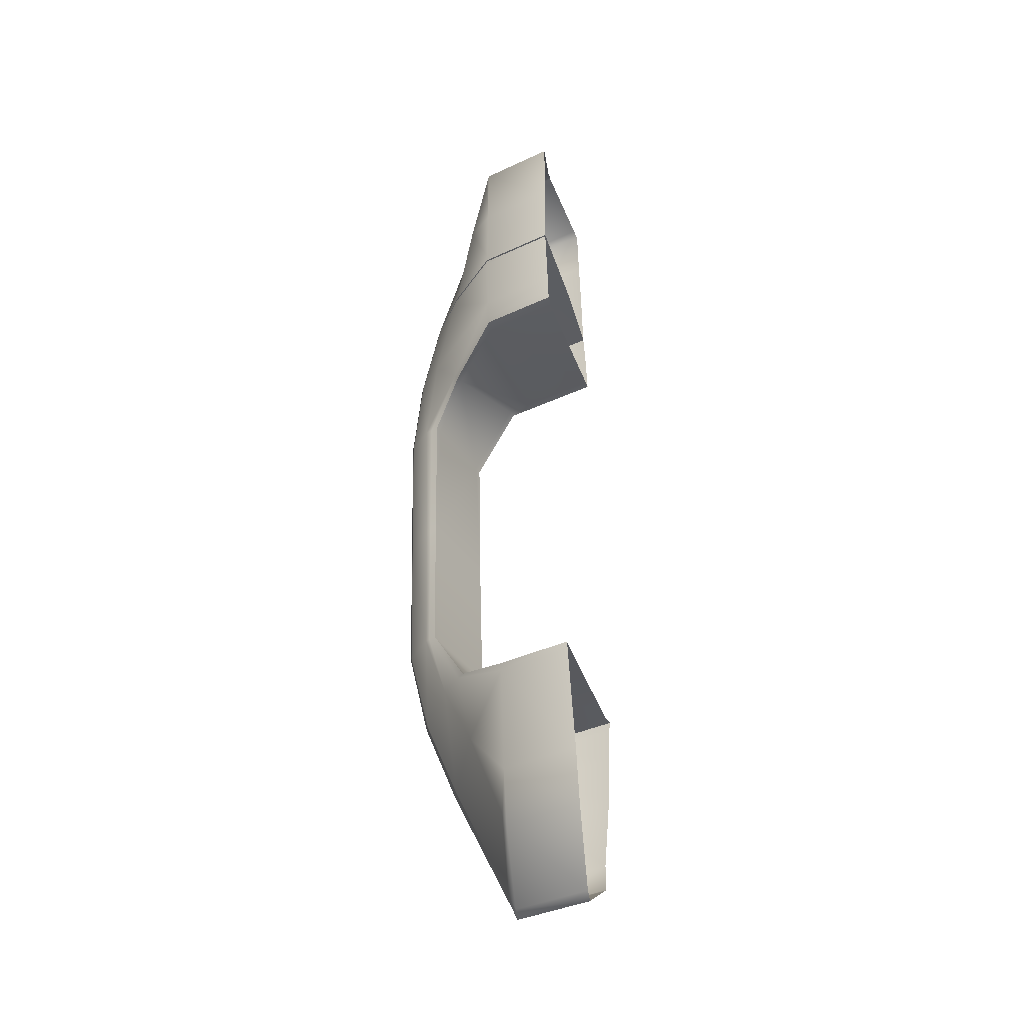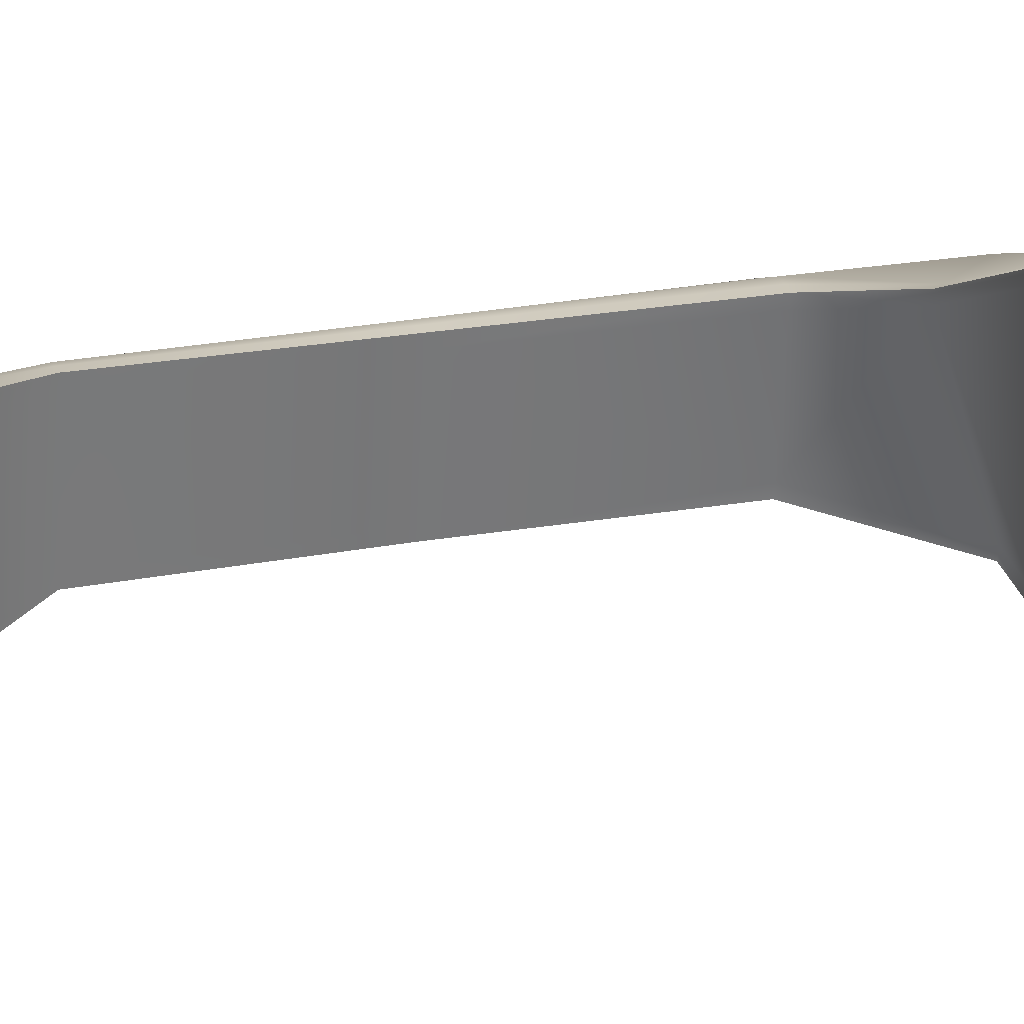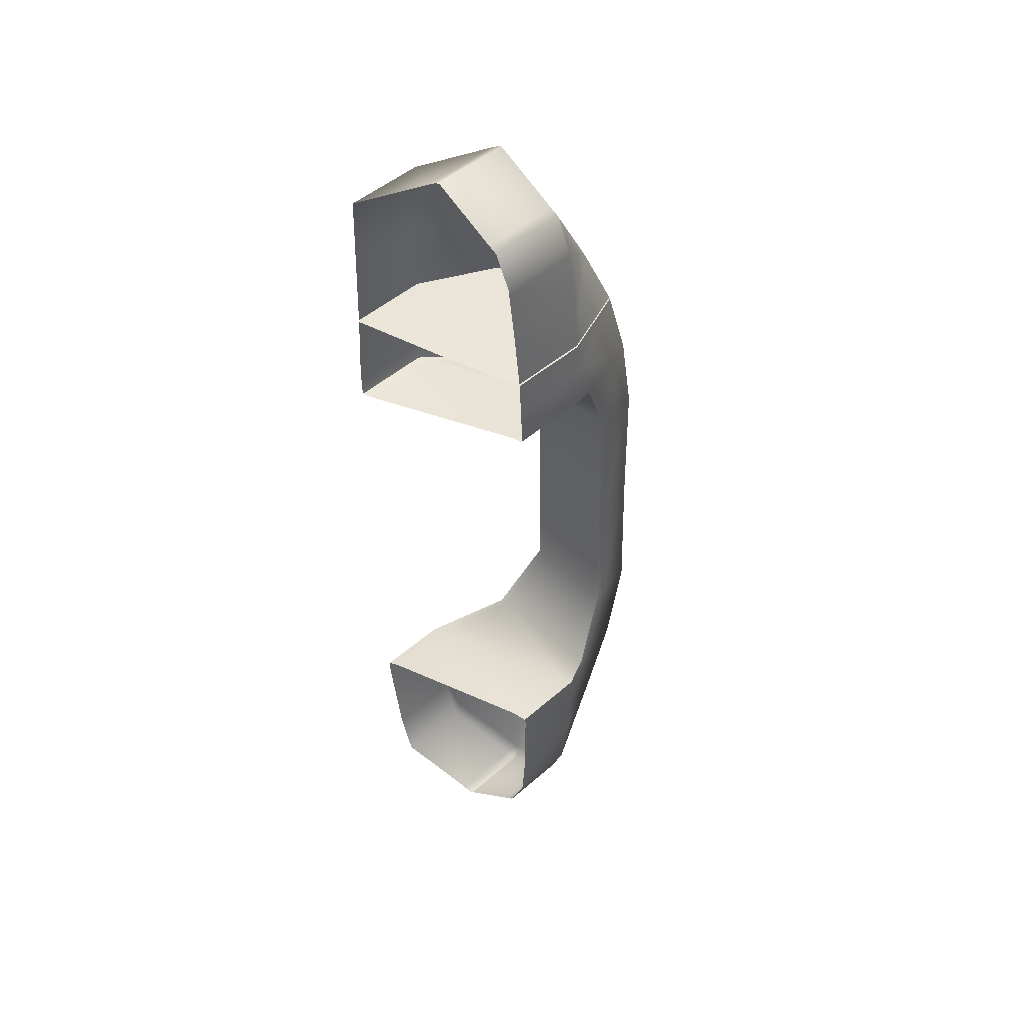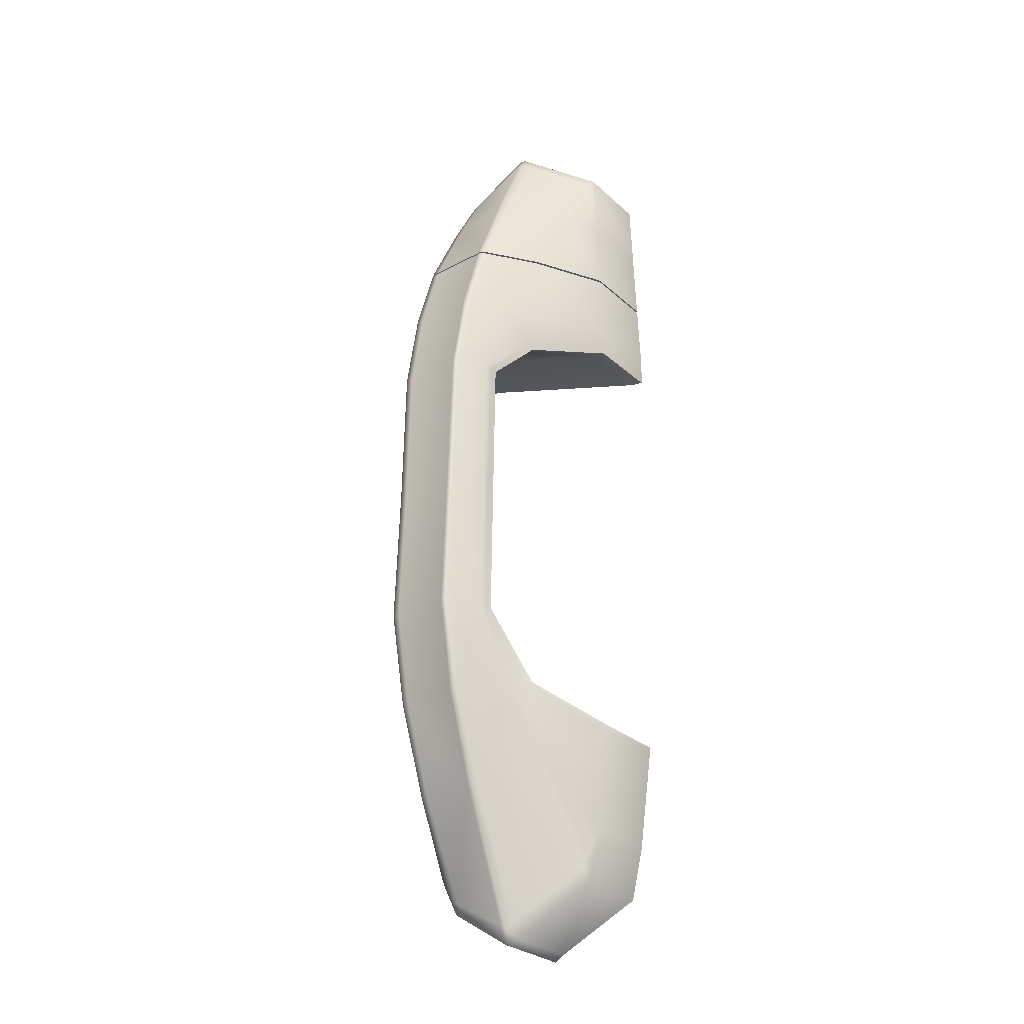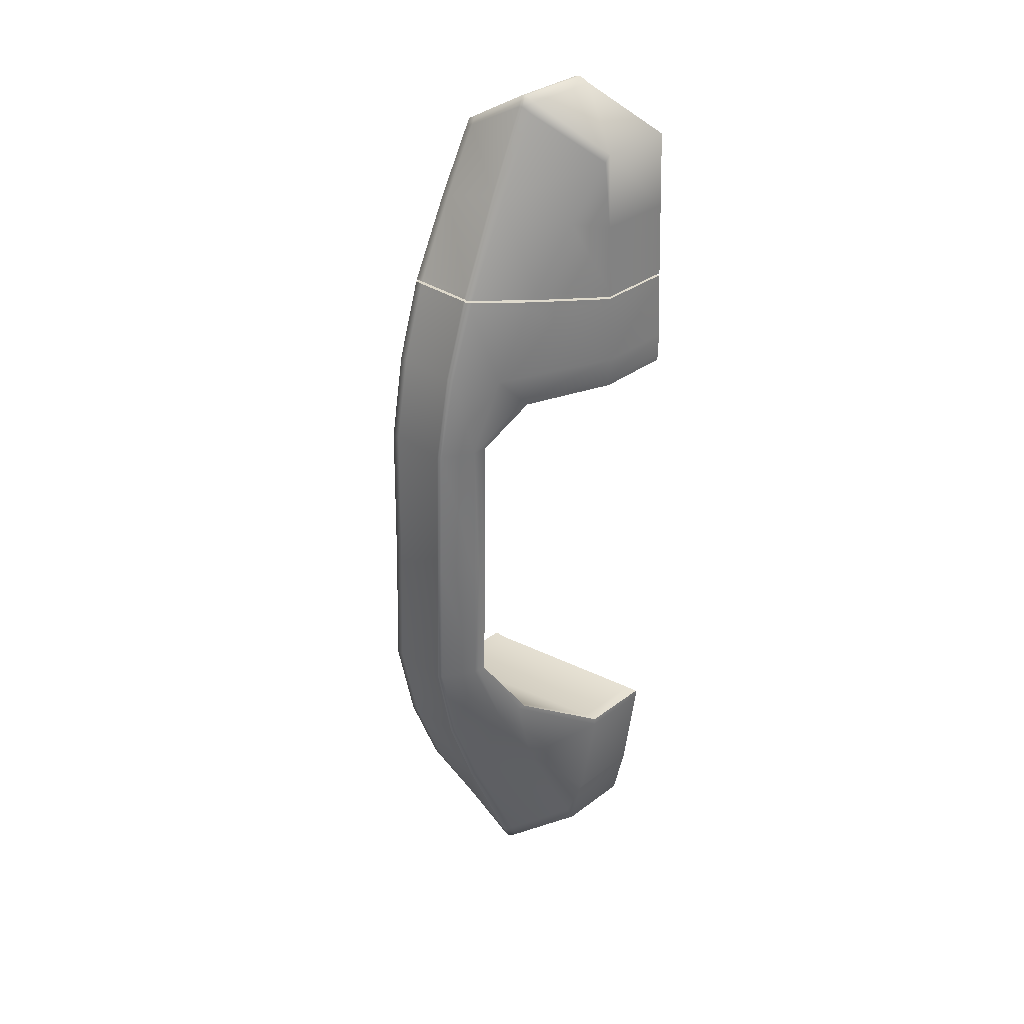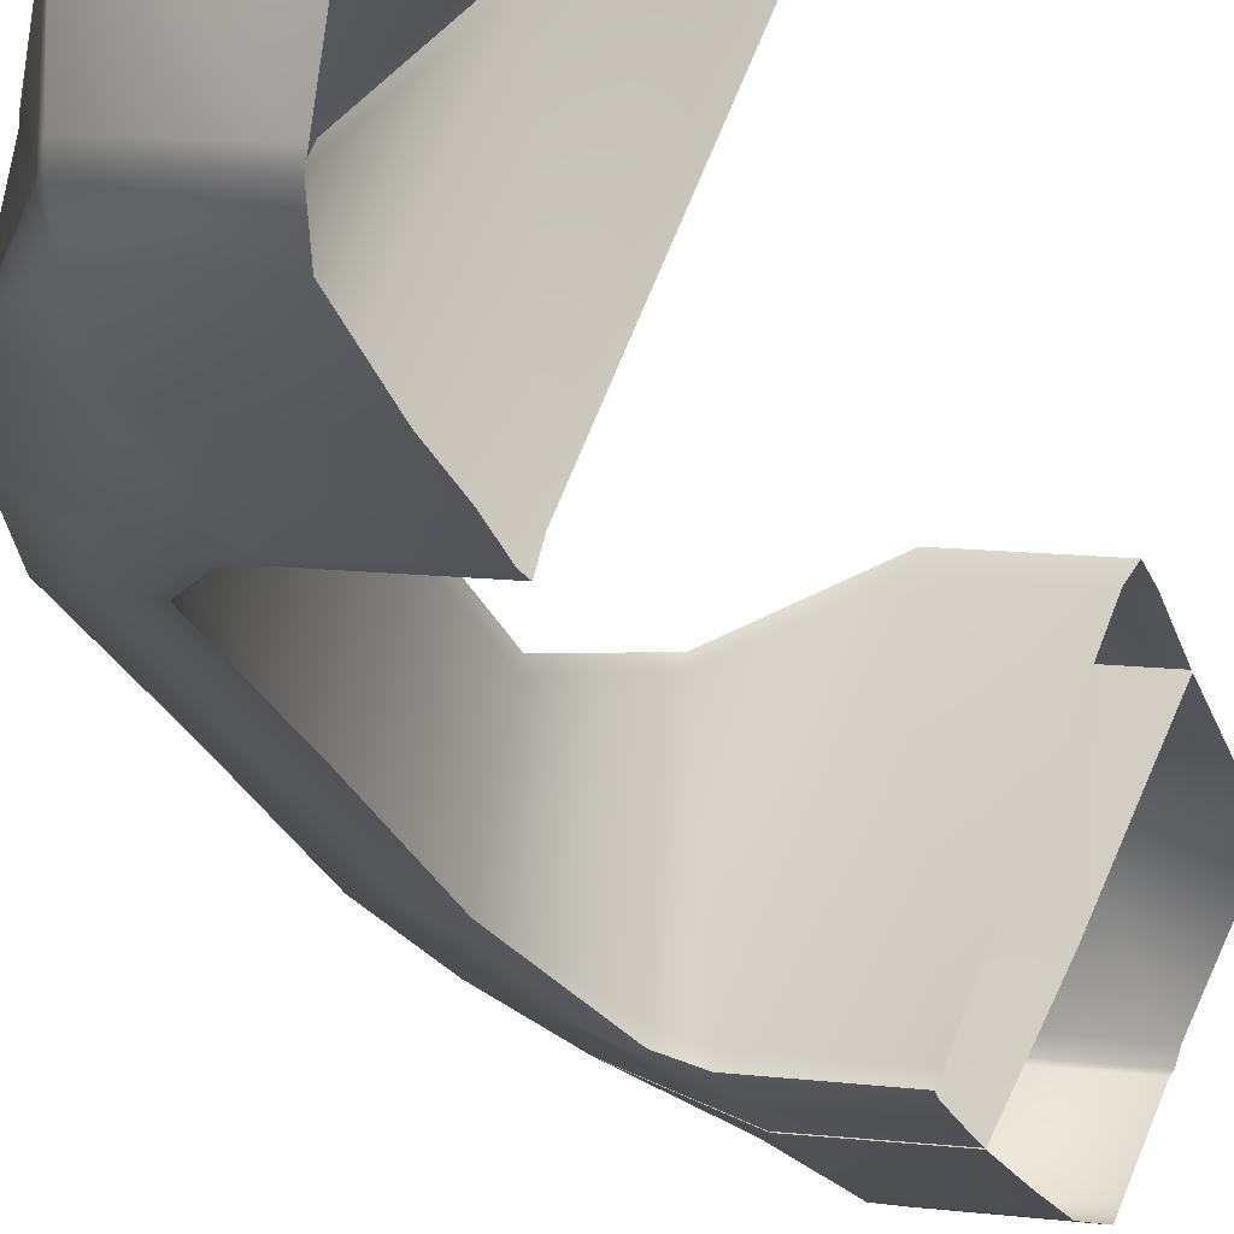
<metadata>
{"format":"obj","ext":"obj","renderer":"f3d","projection":"perspective","resolution":1024,"background":"white","views":[{"elev":-37.7,"azim":-139.0,"up":"+Z"},{"elev":22.1,"azim":-104.2,"up":"+Y"},{"elev":49.1,"azim":-33.7,"up":"+Z"},{"elev":-29.3,"azim":137.7,"up":"+Z"},{"elev":32.1,"azim":144.3,"up":"+Z"},{"elev":-24.0,"azim":-163.5,"up":"+Y"}]}
</metadata>
<code>
g default
v 85.12 81.83 -60.52
v 85.13 81.91 -60.52
v 83.54 81.5 -63.92
v 83.61 81.43 -63.88
v 86.56 82.57 -48.16
v 86.84 81.06 -48.16
v 86.5 81.06 -45.88
v 86.21 82.6 -45.88
v 86.56 82.28 -55.74
v 86.83 80.81 -55.74
v 86.83 80.97 -51.97
v 86.56 82.42 -51.97
v 85.36 80.43 -60.51
v 86.29 80.66 -58.18
v 86.02 82.09 -58.18
v 85.94 81 -43.97
v 85.66 82.56 -43.96
v 85.01 83.29 -46.05
v 86.12 82.76 -45.9
v 85.53 82.74 -43.97
v 84.15 83.48 -44.05
v 84.73 82.87 -57.77
v 85.57 82.79 -55.73
v 85.45 82.8 -55.73
v 84.12 82.99 -57.65
v 82.15 83.25 -62.83
v 83.24 81.66 -64.19
v 83.44 81.7 -63.75
v 82.32 83.22 -62.48
v 86.49 82.42 -55.74
v 86.49 82.56 -51.97
v 85.61 82.9 -51.97
v 85.65 83.01 -48.15
v 84.24 83.3 -46.85
v 85.46 82.99 -48.15
v 82.1 84.26 -44.21
v 82.03 84.27 -45.87
v 83.66 82.98 -59.71
v 82.02 83.51 -61.44
v 82.03 84.27 -46.44
v 86.22 82.69 -45.88
v 86.5 82.7 -48.16
v 86.57 82.66 -48.16
v 85.46 82.89 -51.97
v 85 82.04 -60.43
v 85.92 82.26 -58.13
v 81.82 83.85 -58.78
v 83.93 80.08 -63.08
v 86.57 82.51 -51.97
v 86.03 82.18 -58.18
v 85.67 82.65 -43.96
v 86.57 82.37 -55.74
v 85.91 80.46 -51.97
v 85.92 80.55 -48.15
v 86.87 80.87 -48.16
v 86.86 80.78 -51.97
v 85.91 80.31 -55.74
v 86.87 80.62 -55.74
v 84.11 79.93 -45.85
v 84.72 80.17 -45.99
v 84.14 83.11 -47
v 82.19 83.97 -46.67
v 85.68 80.72 -48.15
v 85.3 82.77 -48.15
v 84.2 79.78 -44.86
v 84.21 79.83 -44.08
v 85.97 80.79 -43.97
v 86.53 80.86 -45.88
v 84.93 80.03 -45.89
v 84.21 79.73 -45.65
v 85.39 80.24 -60.51
v 84.12 79.41 -60.5
v 84.16 79.4 -59.24
v 86.32 80.48 -58.18
v 84.01 79.58 -62.45
v 84.84 79.65 -57.69
v 84.15 79.35 -58.27
v 84 79.72 -58.07
v 81.99 83.6 -58.51
v 83.97 82.83 -57.62
v 84.58 79.96 -57.63
v 85.28 82.6 -55.73
v 85.67 80.47 -55.73
v 85.67 80.63 -51.97
v 85.29 82.68 -51.96
v 82.02 84.24 -46.65
v 84.1 83.32 -47
v 85.26 82.97 -48.15
v 85.25 82.88 -51.96
v 85.24 82.8 -55.73
v 83.93 83.03 -57.61
v 81.83 83.86 -58.57
v 85.71 80.42 -51.97
v 85.71 80.27 -55.73
v 85.71 80.51 -48.15
v 84.19 79.74 -45.86
v 84.76 79.97 -45.99
v 84.11 79.35 -58.05
v 84.65 79.58 -57.63
v 81.4 81.01 -64.31
v 83.41 81.38 -64.32
v 83.34 81.45 -64.36
v 81.32 81.08 -64.35
v 80.13 82.88 -62.82
v 80 83.14 -61.43
v 80.08 83.89 -44.2
v 80.01 83.9 -45.85
v 79.91 83.49 -58.77
v 80.01 83.89 -46.43
v 81.22 81.28 -64.17
v 82.09 79.55 -45.83
v 80.18 83.6 -46.66
v 82.19 79.47 -44.06
v 82.19 79.41 -44.85
v 82.19 79.36 -45.64
v 82.19 79.05 -60.49
v 82.14 79.03 -59.23
v 82.22 79.25 -62.44
v 83.79 79.86 -63.29
v 82 79.53 -63.28
v 82.14 78.98 -58.26
v 81.99 79.34 -58.06
v 80.07 83.24 -58.49
v 80 83.87 -46.63
v 79.92 83.5 -58.56
v 82.18 79.36 -45.84
v 82.1 78.97 -58.03
v 83.75 80.04 -63.41
v 81.93 79.7 -63.4
v 84.01 79.95 -43.92
v 81.26 81.36 -43.96
v 85.71 80.81 -43.82
v 82.12 79.64 -43.9
v 82.06 84.09 -44.04
v 80.16 83.73 -44.03
v 83.93 83.38 -43.9
v 85.4 82.58 -43.81
v 85.26 82.67 -43.82
v 85.43 82.51 -43.81
v 85.68 81.01 -43.82
v 85.89 80.99 -43.81
v 85.61 82.56 -43.8
v 85.48 82.74 -43.81
v 84.08 83.49 -43.89
v 82.11 84.26 -44.05
v 85.62 82.65 -43.8
v 84.21 79.84 -43.91
v 85.93 80.79 -43.81
v 80.09 83.89 -44.03
v 82.19 79.48 -43.9
v 83.97 79.91 -62.97
g polySurface4 Object26094
f 4 3 2 1
f 5 8 7 6
f 9 12 11 10
f 1 15 14 13
f 8 17 16 7
f 18 21 20 19
f 22 25 24 23
f 26 29 28 27
f 23 32 31 30
f 33 35 34 18
f 21 18 37 36
f 29 26 39 38
f 34 40 37 18
f 41 43 42 19
f 44 35 33 32
f 22 46 45 38
f 15 9 10 14
f 38 47 25 22
f 23 30 46 22
f 1 13 48 4
f 5 43 41 8
f 49 43 5 12
f 15 1 2 50
f 8 41 51 17
f 9 15 50 52
f 53 56 55 54
f 12 5 6 11
f 32 33 42 31
f 23 24 44 32
f 9 52 49 12
f 57 58 56 53
f 59 62 61 60
f 63 60 61 64
f 65 68 67 66
f 69 68 65 70
f 54 55 68 69
f 71 74 73 72
f 72 75 71
f 74 58 57 76
f 73 74 76 77
f 78 81 80 79
f 82 80 81 83
f 84 85 82 83
f 85 84 63 64
f 40 34 87 86
f 34 35 88 87
f 89 88 35 44
f 25 91 90 24
f 47 92 91 25
f 93 94 57 53
f 90 89 44 24
f 95 93 53 54
f 59 60 97 96
f 60 63 95 97
f 77 76 99 98
f 94 99 76 57
f 87 61 62 86
f 88 64 61 87
f 85 64 88 89
f 90 91 80 82
f 79 80 91 92
f 84 83 94 93
f 82 85 89 90
f 63 84 93 95
f 97 69 70 96
f 95 54 69 97
f 99 81 78 98
f 94 83 81 99
f 100 103 102 101
f 104 105 39 26
f 106 36 37 107
f 105 108 47 39
f 107 37 40 109
f 103 110 27 102
f 111 112 62 59
f 113 114 65 66
f 115 70 65 114
f 116 72 73 117
f 118 75 72 116
f 118 120 119 75
f 77 121 117 73
f 122 78 79 123
f 112 124 86 62
f 125 92 47 108
f 115 126 96 70
f 127 98 78 122
f 109 40 86 124
f 123 79 92 125
f 126 111 59 96
f 121 77 98 127
f 120 129 128 119
f 130 132 131
f 133 130 131
f 134 135 131
f 136 134 131
f 138 136 131 137
f 139 137 131
f 140 139 131 132
f 17 142 141 16
f 21 144 143 20
f 144 21 36 145
f 17 51 146 142
f 66 67 148 147
f 149 145 36 106
f 147 150 113 66
f 147 148 132 130
f 150 147 130 133
f 134 145 149 135
f 136 144 145 134
f 137 146 143 138
f 142 146 137 139
f 132 148 141 140
f 38 39 47
f 75 119 151 71
f 19 20 51 41
f 27 28 3 102
f 31 49 52 30
f 19 42 33 18
f 45 46 50 2
f 30 52 50 46
f 42 43 49 31
f 110 104 26 27
f 20 143 146 51
f 138 143 144 136
f 7 68 55 6
f 11 56 58 10
f 14 74 71 13
f 16 67 68 7
f 10 58 74 14
f 48 151 119 128
f 6 55 56 11
f 129 100 101 128
f 16 141 148 67
f 140 141 142 139
f 3 4 101 102
f 29 38 45 28
f 4 48 128 101
f 28 45 2 3
f 151 48 13 71
g default
v 84.55 82.49 -41.18
v 85.54 82.63 -43.59
v 85.53 82.55 -43.59
v 84.57 82.41 -41.17
v 83.97 83.53 -43.67
v 85.39 82.74 -43.6
v 84.42 82.64 -41.25
v 83.11 83.86 -41.83
v 82.17 84.16 -40.06
v 82.14 84.21 -42.04
v 82.27 84.13 -40.26
v 85.8 80.97 -43.6
v 84.86 80.8 -41.61
v 84.9 80.6 -41.67
v 85.83 80.77 -43.6
v 84.21 79.86 -43.69
v 84.2 80.01 -42.17
v 80.12 83.84 -42.02
v 80.1 83.88 -43.81
v 82.11 84.26 -43.82
v 81.49 81.87 -38.76
v 81.44 81.94 -38.76
v 83.45 82.32 -38.77
v 83.51 82.24 -38.77
v 81.32 82.16 -38.91
v 83.34 82.53 -38.92
v 82.13 79.62 -42.34
v 82.06 79.76 -40.99
v 84.08 80.13 -40.98
v 81.88 80.04 -39.81
v 81.84 80.25 -39.69
v 83.85 80.62 -39.7
v 83.9 80.41 -39.82
v 82.05 79.78 -40.81
v 84.07 80.15 -40.83
v 83.58 82.34 -39.05
v 83.63 82.26 -39.05
v 83.46 82.54 -39.19
v 83.97 80.64 -39.92
v 84.01 80.43 -40.04
v 80.15 83.79 -40.04
v 82.18 79.5 -43.68
v 85.38 82.58 -43.75
v 81.27 81.33 -43.89
v 85.41 82.5 -43.75
v 83.91 83.39 -43.83
v 85.24 82.67 -43.76
v 82.06 84.09 -43.98
v 80.17 83.73 -43.97
v 84.01 79.95 -43.85
v 82.12 79.64 -43.84
v 85.69 80.81 -43.76
v 85.66 81 -43.76
v 85.6 82.64 -43.74
v 85.59 82.56 -43.74
v 85.46 82.74 -43.75
v 85.91 80.78 -43.75
v 85.87 80.99 -43.75
v 84.21 79.85 -43.85
v 82.11 84.26 -43.98
v 80.09 83.89 -43.97
v 84.05 83.5 -43.83
v 82.19 79.49 -43.84
g Object26094 polySurface5
f 152 155 154 153
f 156 159 158 157
f 162 159 161 160
f 154 155 164 163
f 165 168 167 166
f 169 161 171 170
f 172 175 174 173
f 173 174 177 176
f 168 180 179 178
f 181 184 183 182
f 185 186 184 181
f 175 188 187 174
f 160 177 189 162
f 159 156 171 161
f 155 188 190 164
f 165 191 180 168
f 160 161 169 192
f 178 193 167 168
f 194 196 195
f 198 194 195 197
f 199 197 195
f 200 199 195
f 201 202 195
f 203 201 195
f 204 203 195 196
f 153 154 206 205
f 153 205 207 157
f 209 163 166 208
f 166 167 210 208
f 211 212 170 171
f 211 171 156 213
f 210 167 193 214
f 194 205 206 196
f 213 207 198 197
f 211 213 197 199
f 212 211 199 200
f 201 210 214 202
f 203 208 210 201
f 206 209 204 196
f 157 158 152 153
f 176 177 160 192
f 189 187 152 158
f 157 207 213 156
f 207 205 194 198
f 163 164 165 166
f 182 183 175 172
f 164 190 191 165
f 209 206 154 163
f 209 208 203 204
f 179 180 186 185
f 188 155 152 187
f 162 189 158 159
f 188 175 183 190
f 191 184 186 180
f 187 189 177 174
f 190 183 184 191

</code>
